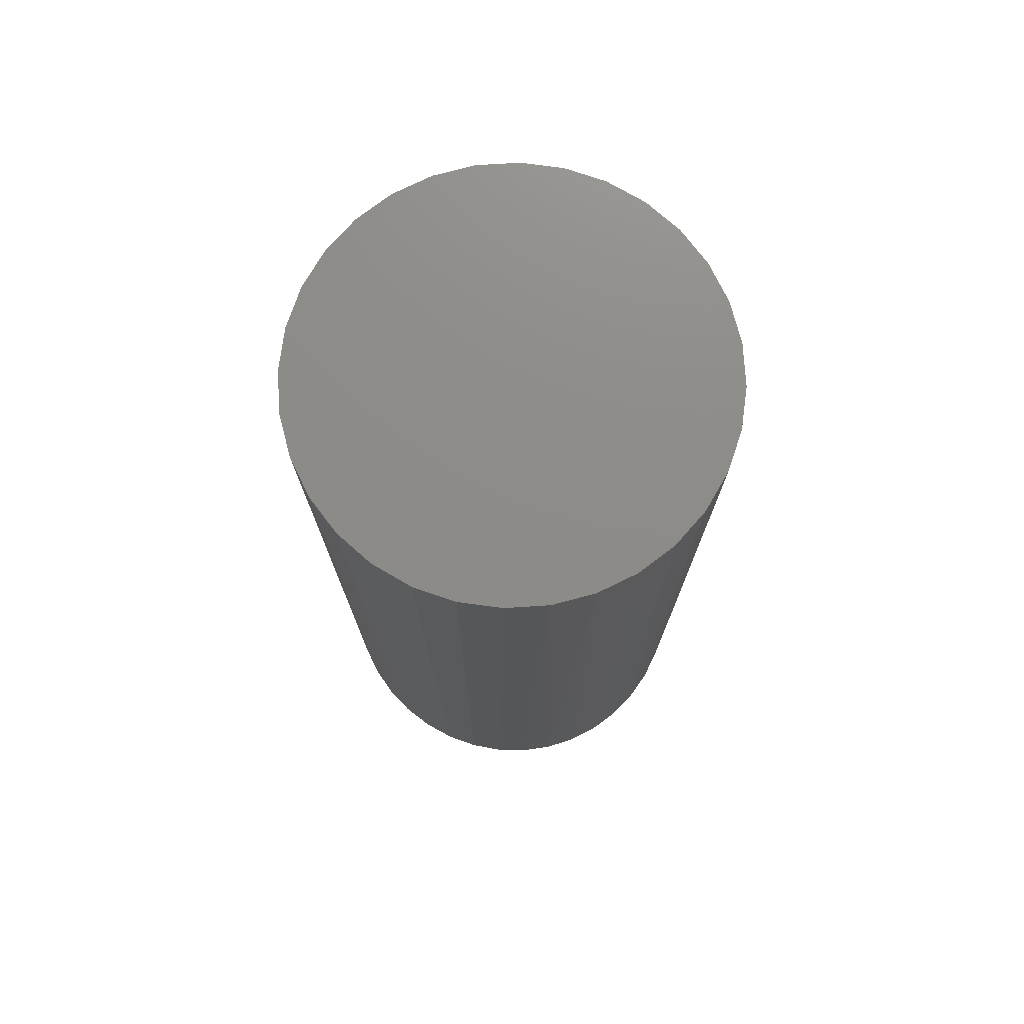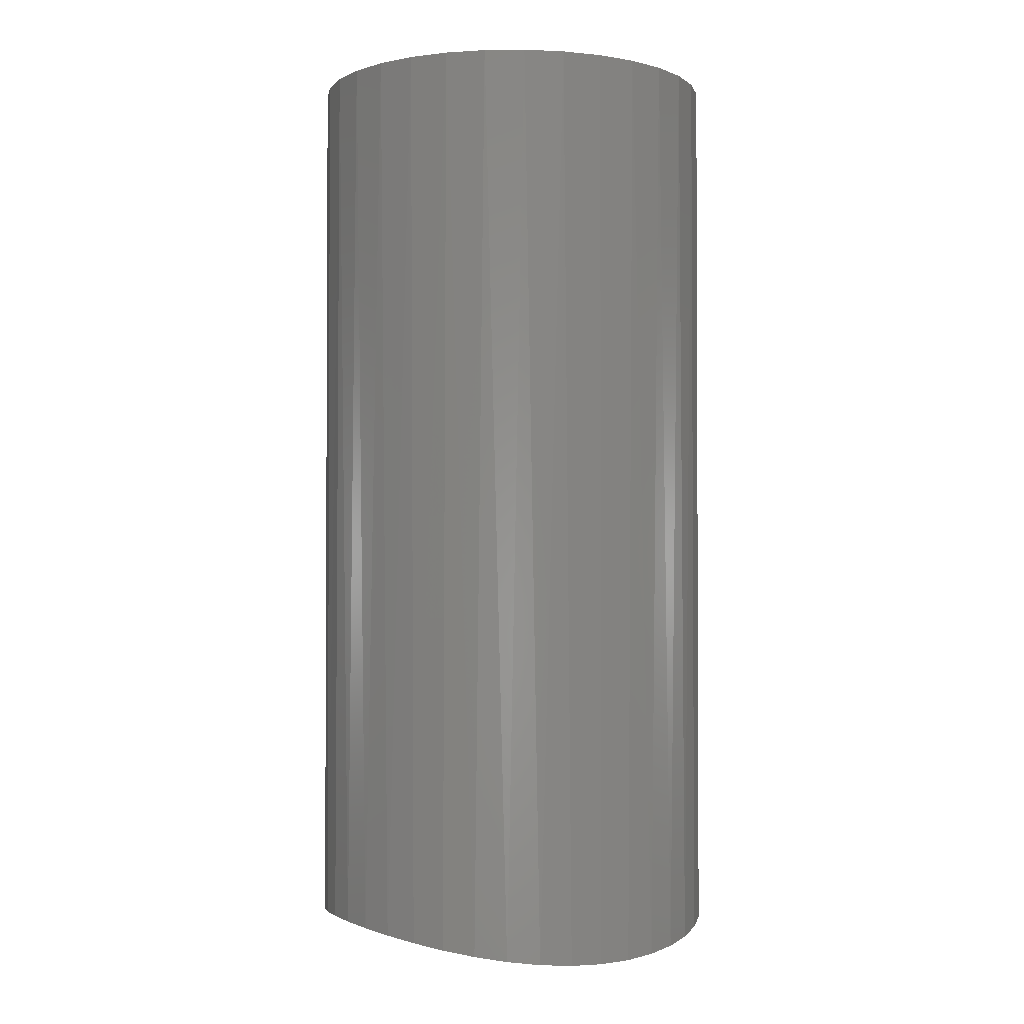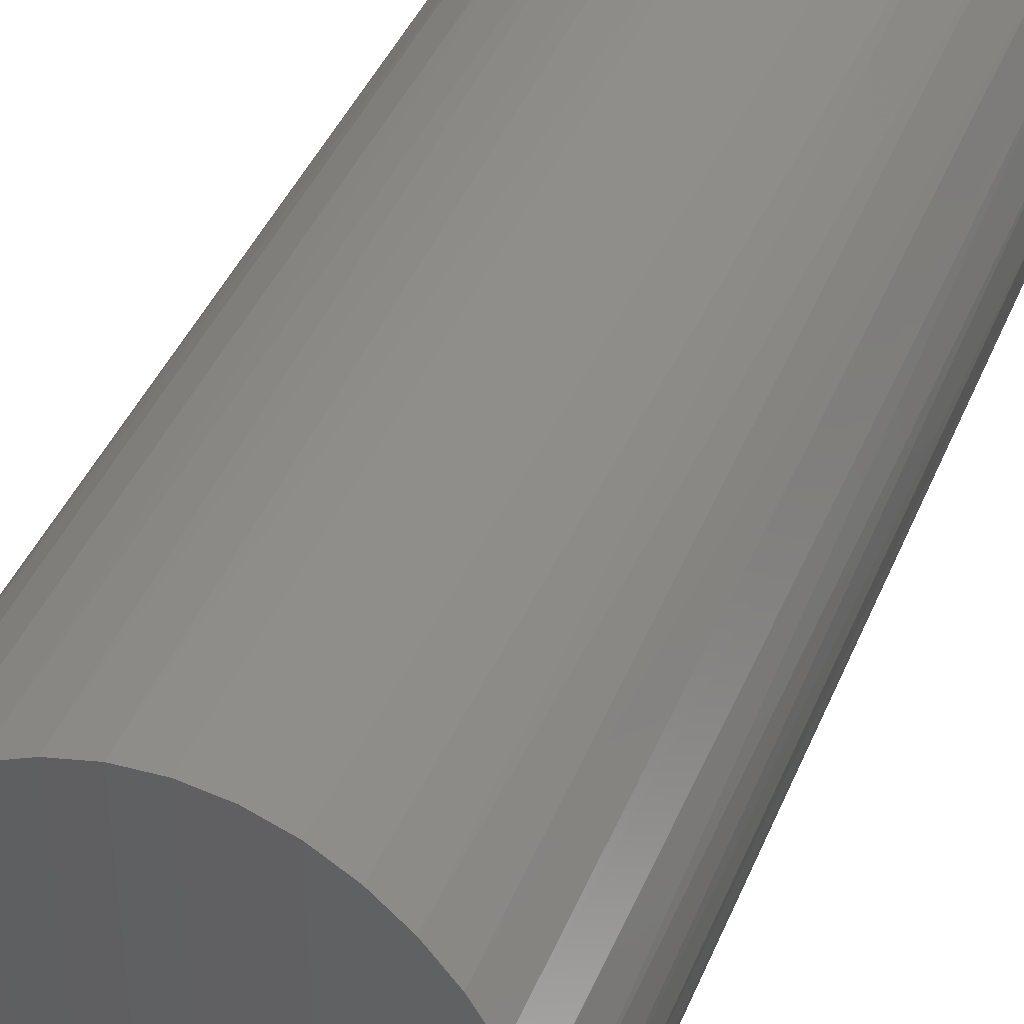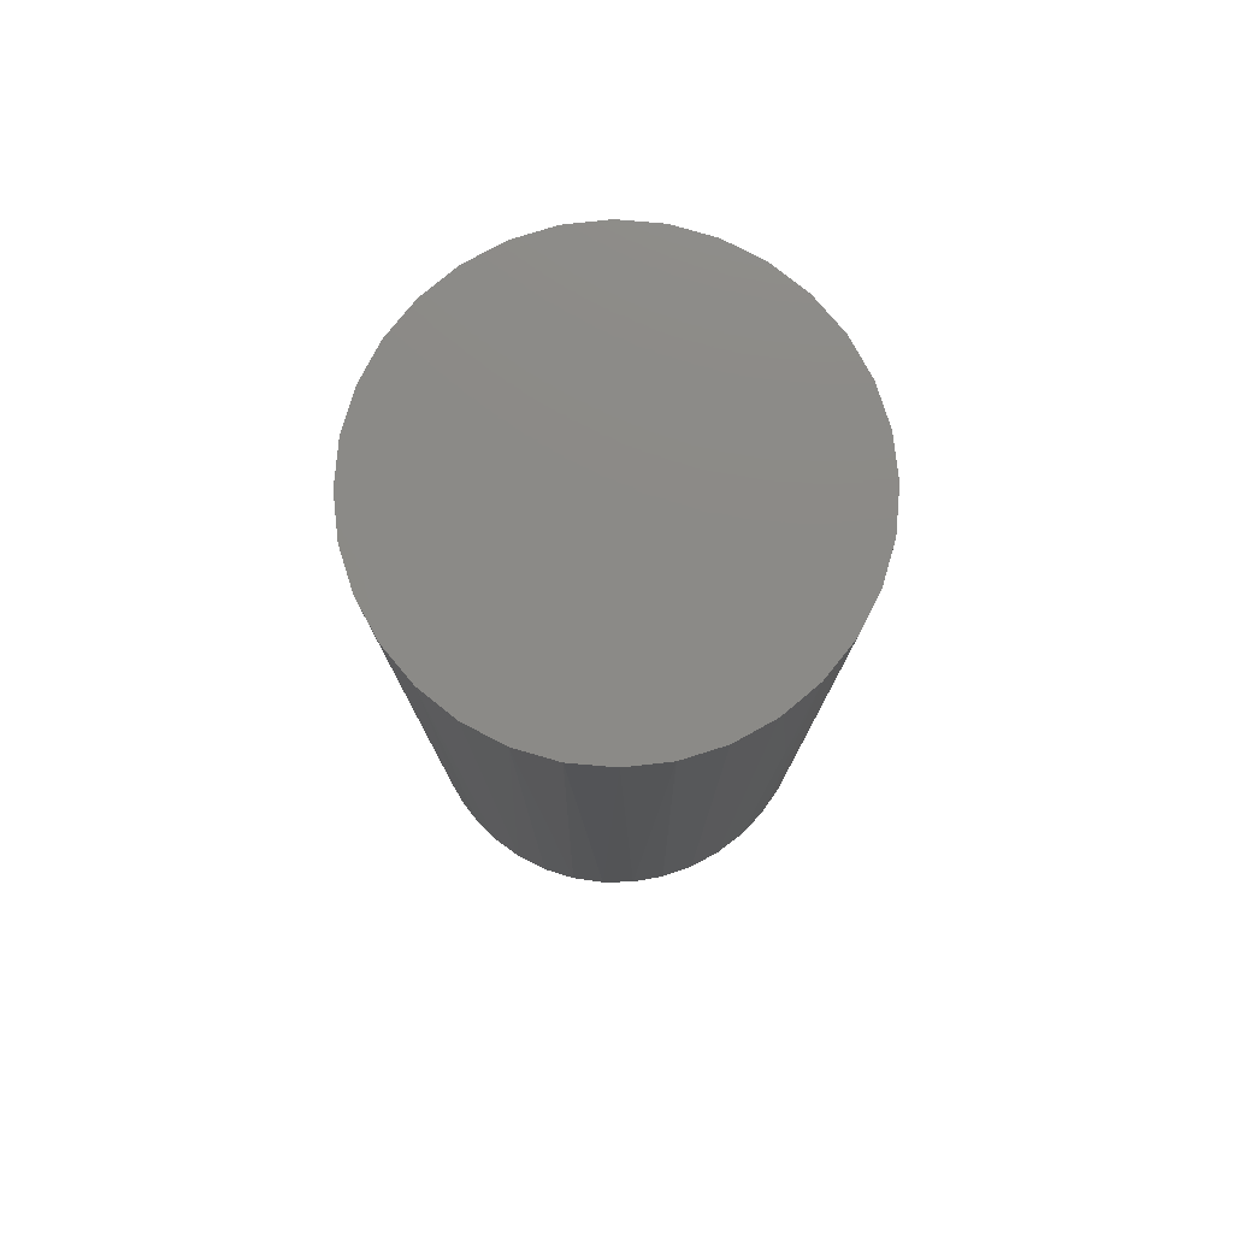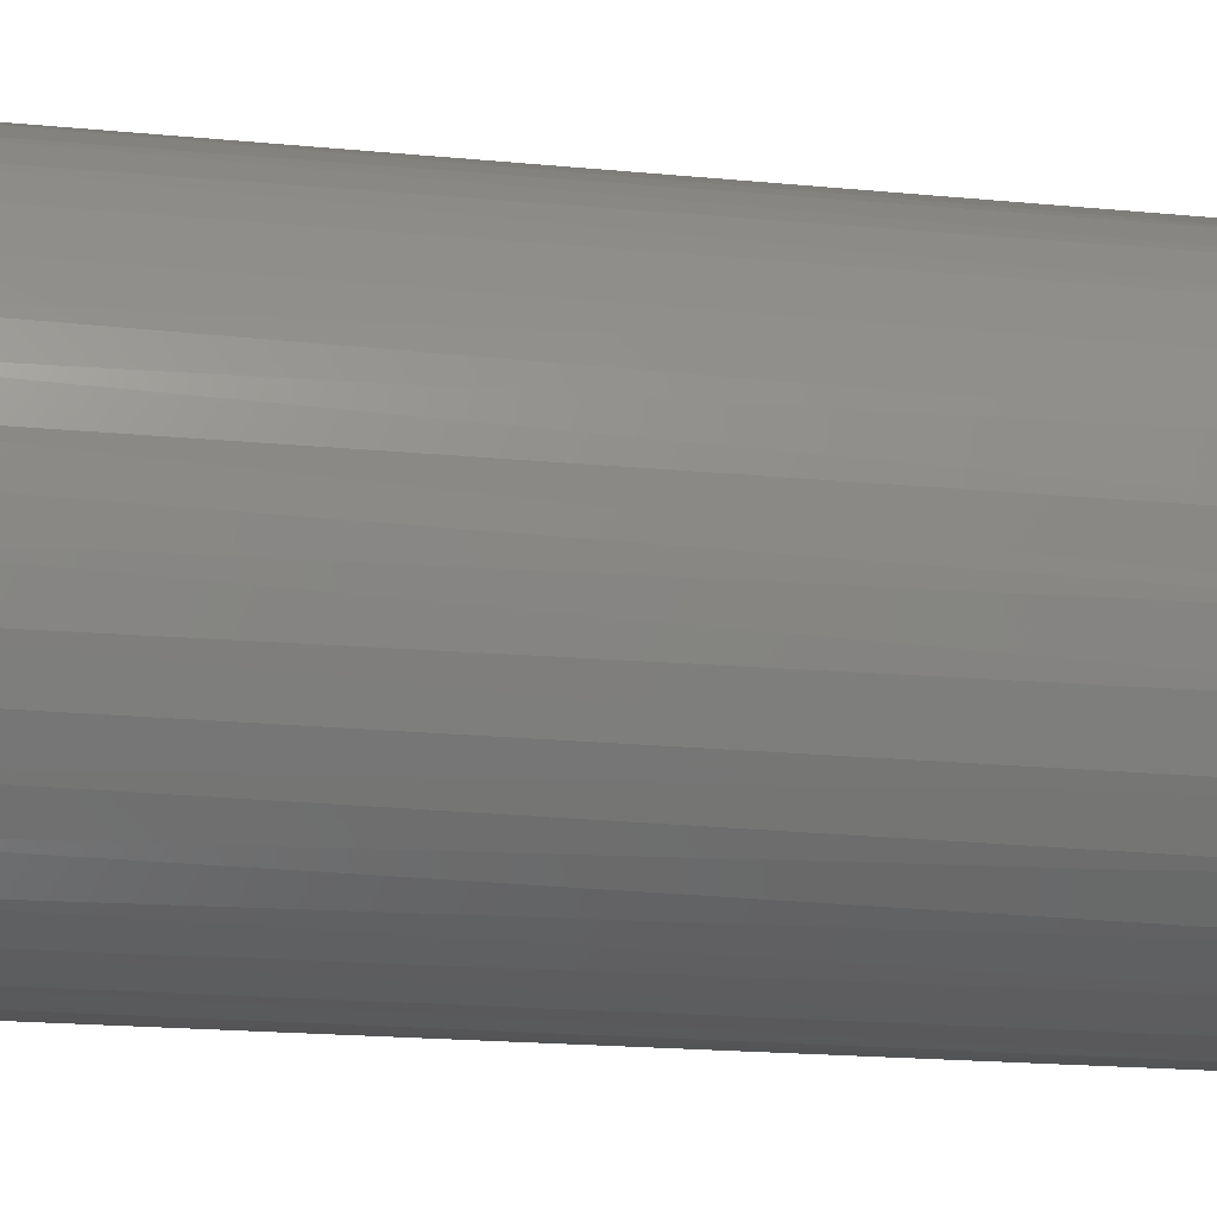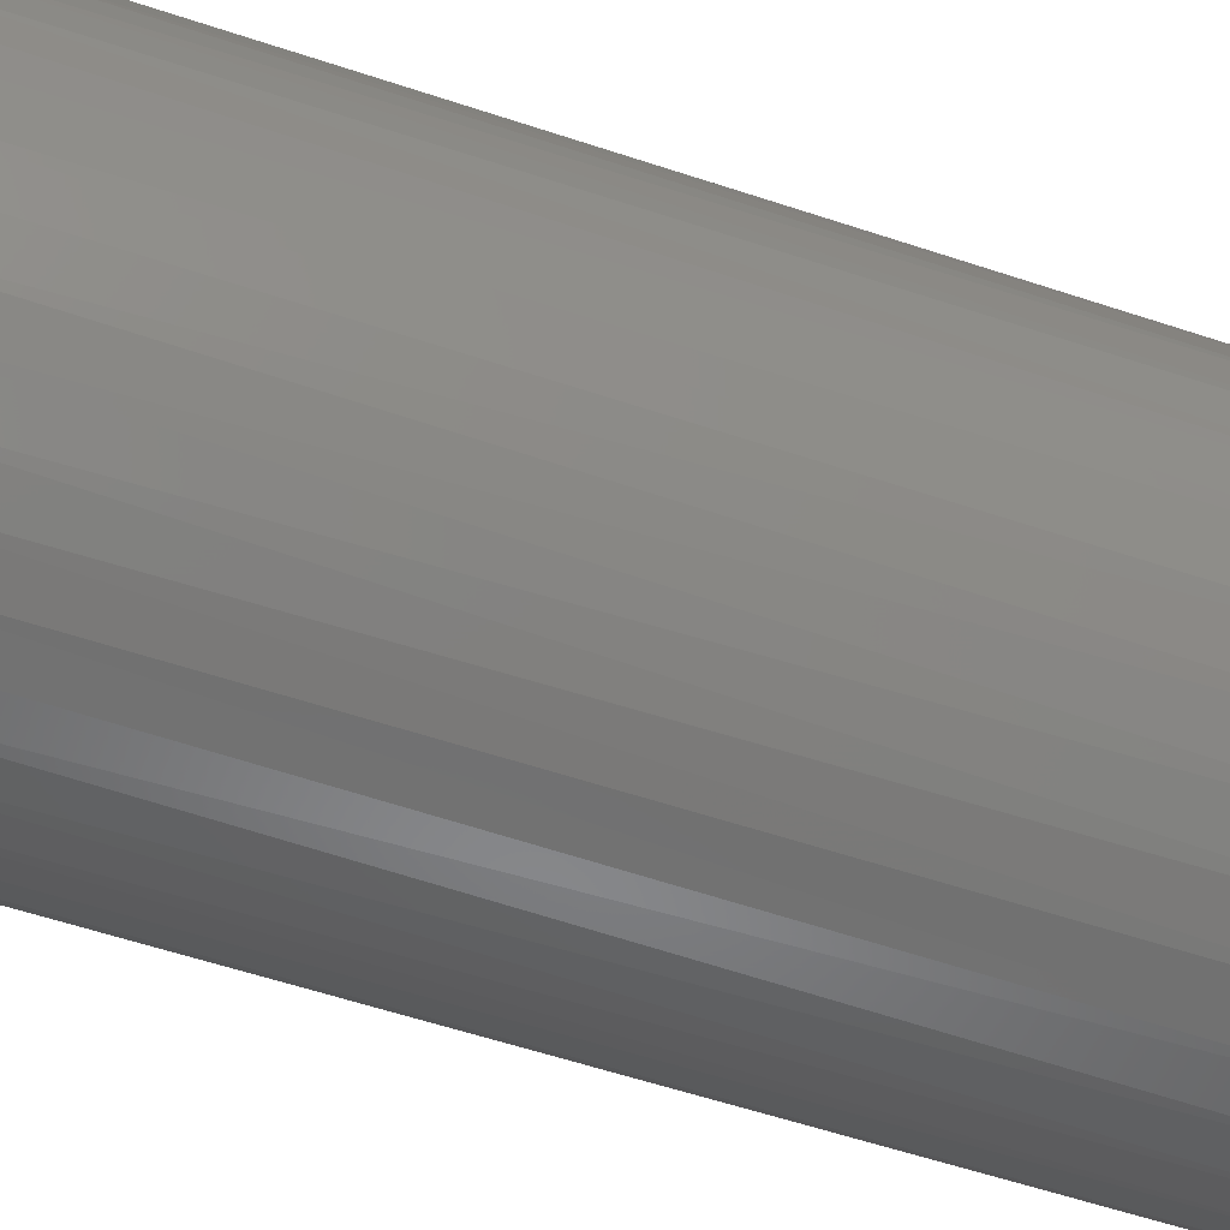
<metadata>
{"format":"stl","ext":"stl","renderer":"f3d","projection":"perspective","resolution":1024,"background":"white","views":[{"elev":75.3,"azim":58.3,"up":"+Z"},{"elev":-1.8,"azim":64.0,"up":"+Z"},{"elev":42.1,"azim":-158.6,"up":"+Y"},{"elev":78.2,"azim":-34.4,"up":"+Z"},{"elev":-16.9,"azim":-101.6,"up":"+Y"},{"elev":-57.2,"azim":-109.2,"up":"+Y"}]}
</metadata>
<code>
# stl→obj: 72 verts, 140 faces
v -0.1438 0.01898 0.08624
v -0.1438 -0.01898 0.08624
v -0.145 8.405e-17 0.0859
v -0.1401 -0.03763 0.08724
v -0.1401 0.03763 0.08724
v -0.1322 -0.06016 0.0893
v -0.1322 0.06016 0.0893
v -0.1209 -0.08108 0.09206
v -0.1209 0.08108 0.09206
v 0.1443 0.04622 0.08608
v 0.1443 -0.04622 0.08608
v 0.1351 0.06815 0.08856
v 0.1499 -0.02342 0.08451
v 0.1499 0.02342 0.08451
v 0.1517 0 0.08397
v 0.1351 -0.06815 0.08856
v 0.1226 -0.08828 0.09165
v 0.1226 0.08828 0.09165
v 0.107 -0.1062 0.09507
v 0.107 0.1062 0.09507
v 0.08869 -0.1214 0.09845
v 0.08869 0.1214 0.09845
v 0.06819 -0.1334 0.1015
v 0.06819 0.1334 0.1015
v 0.04595 -0.1421 0.1039
v 0.04595 0.1421 0.1039
v 0.02265 -0.1471 0.1053
v 0.02265 0.1471 0.1053
v -0.001184 -0.1483 0.1058
v -0.001184 0.1483 0.1058
v -0.02484 -0.1456 0.1052
v -0.02484 0.1456 0.1052
v -0.04773 -0.1393 0.1037
v -0.04773 0.1393 0.1037
v -0.06931 -0.1293 0.1013
v -0.06931 0.1293 0.1013
v -0.08898 -0.1161 0.0984
v -0.08898 0.1161 0.0984
v -0.1063 -0.09988 0.0952
v -0.1063 0.09988 0.0952
v -0.1421 0.02894 0.75
v -0.1337 0.05677 0.75
v -0.12 0.08242 0.75
v -0.1015 0.1049 0.75
v -0.07905 0.1234 0.75
v -0.0534 0.1371 0.75
v 0.003372 0.1484 0.75
v 0.03231 0.1455 0.75
v 0.06014 0.1371 0.75
v 0.08579 0.1234 0.75
v 0.1083 0.1049 0.75
v 0.1267 0.08242 0.75
v 0.1404 0.05677 0.75
v 0.1489 0.02894 0.75
v -0.145 1.817e-17 0.75
v -0.02557 0.1455 0.75
v 0.1517 0 0.75
v 0.1489 -0.02894 0.75
v 0.1404 -0.05677 0.75
v 0.1267 -0.08242 0.75
v 0.1083 -0.1049 0.75
v 0.08579 -0.1234 0.75
v 0.06014 -0.1371 0.75
v 0.03231 -0.1455 0.75
v 0.003372 -0.1484 0.75
v -0.0534 -0.1371 0.75
v -0.07905 -0.1234 0.75
v -0.1015 -0.1049 0.75
v -0.12 -0.08242 0.75
v -0.1337 -0.05677 0.75
v -0.1421 -0.02894 0.75
v -0.02557 -0.1455 0.75
f 1 2 3
f 4 2 1
f 5 4 1
f 6 4 5
f 7 6 5
f 8 6 7
f 9 8 7
f 10 11 12
f 13 11 10
f 14 13 10
f 13 14 15
f 11 16 12
f 12 16 17
f 12 17 18
f 18 17 19
f 18 19 20
f 20 19 21
f 20 21 22
f 22 21 23
f 22 23 24
f 24 23 25
f 24 25 26
f 26 25 27
f 26 27 28
f 28 27 29
f 28 29 30
f 30 29 31
f 30 31 32
f 32 31 33
f 32 33 34
f 34 33 35
f 34 35 36
f 36 35 37
f 36 37 38
f 38 37 39
f 38 39 40
f 40 39 8
f 40 8 9
f 5 41 42
f 40 9 43
f 43 44 40
f 38 40 44
f 44 45 38
f 38 45 36
f 36 45 46
f 36 46 34
f 47 48 28
f 26 28 48
f 48 49 26
f 26 49 24
f 24 49 50
f 18 20 51
f 51 52 18
f 12 18 52
f 52 53 12
f 12 53 10
f 10 53 54
f 3 55 1
f 1 55 41
f 1 41 5
f 43 9 42
f 42 9 7
f 42 7 5
f 34 46 32
f 32 46 56
f 32 56 30
f 30 56 47
f 30 47 28
f 51 20 50
f 50 20 22
f 50 22 24
f 57 15 54
f 54 15 14
f 54 14 10
f 58 59 11
f 16 11 59
f 59 60 16
f 16 60 17
f 17 60 61
f 23 21 62
f 62 63 23
f 25 23 63
f 63 64 25
f 25 64 27
f 27 64 65
f 27 65 29
f 66 67 35
f 37 35 67
f 67 68 37
f 37 68 39
f 39 68 69
f 4 6 70
f 70 71 4
f 15 57 13
f 13 57 58
f 13 58 11
f 62 21 61
f 61 21 19
f 61 19 17
f 29 65 31
f 31 65 72
f 31 72 33
f 33 72 66
f 33 66 35
f 70 6 69
f 69 6 8
f 69 8 39
f 55 3 71
f 71 3 2
f 71 2 4
f 56 48 47
f 48 56 46
f 48 46 49
f 63 72 64
f 64 72 65
f 49 46 50
f 50 46 45
f 50 45 51
f 51 45 44
f 51 44 52
f 52 44 43
f 52 43 53
f 53 43 42
f 53 42 54
f 54 42 41
f 54 41 57
f 57 41 55
f 57 55 58
f 58 55 71
f 58 71 59
f 59 71 70
f 59 70 60
f 60 70 69
f 60 69 61
f 61 69 68
f 61 68 62
f 62 68 67
f 62 67 63
f 63 67 66
f 63 66 72

</code>
